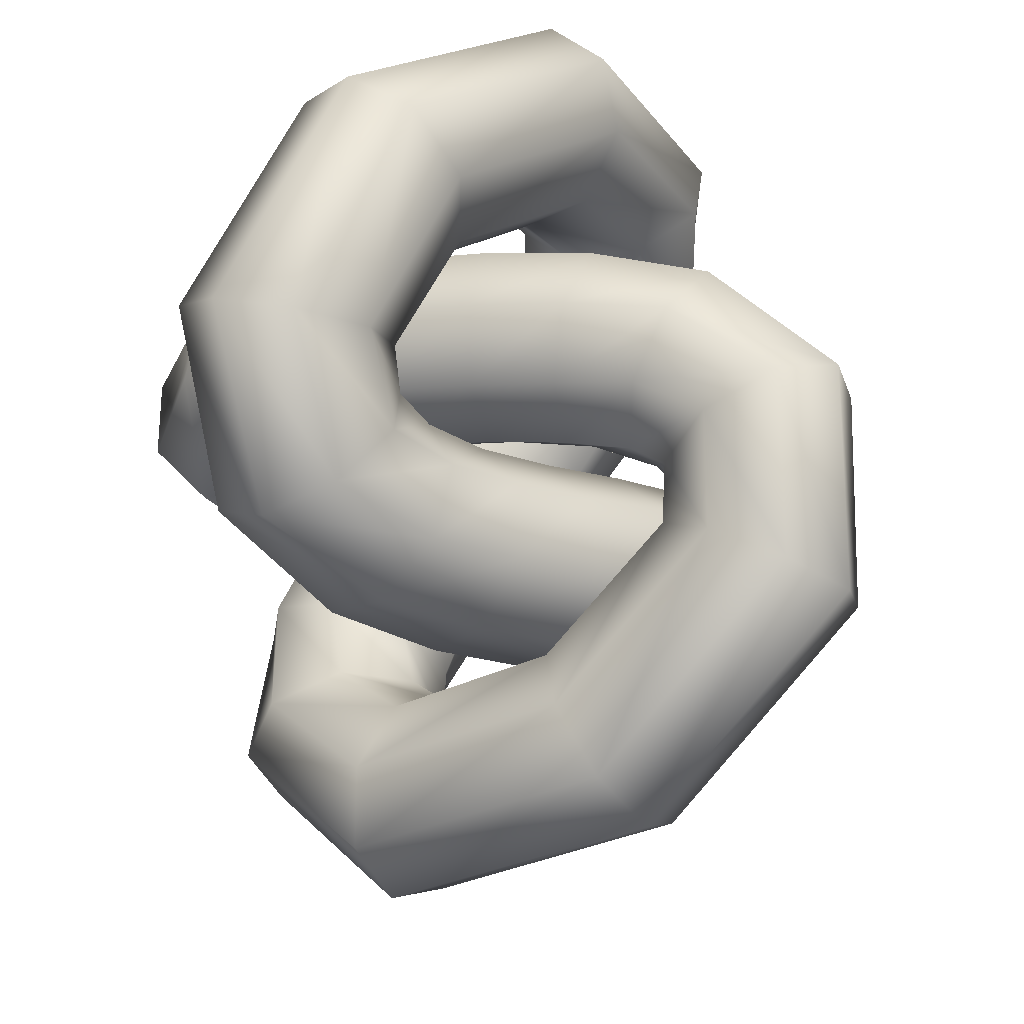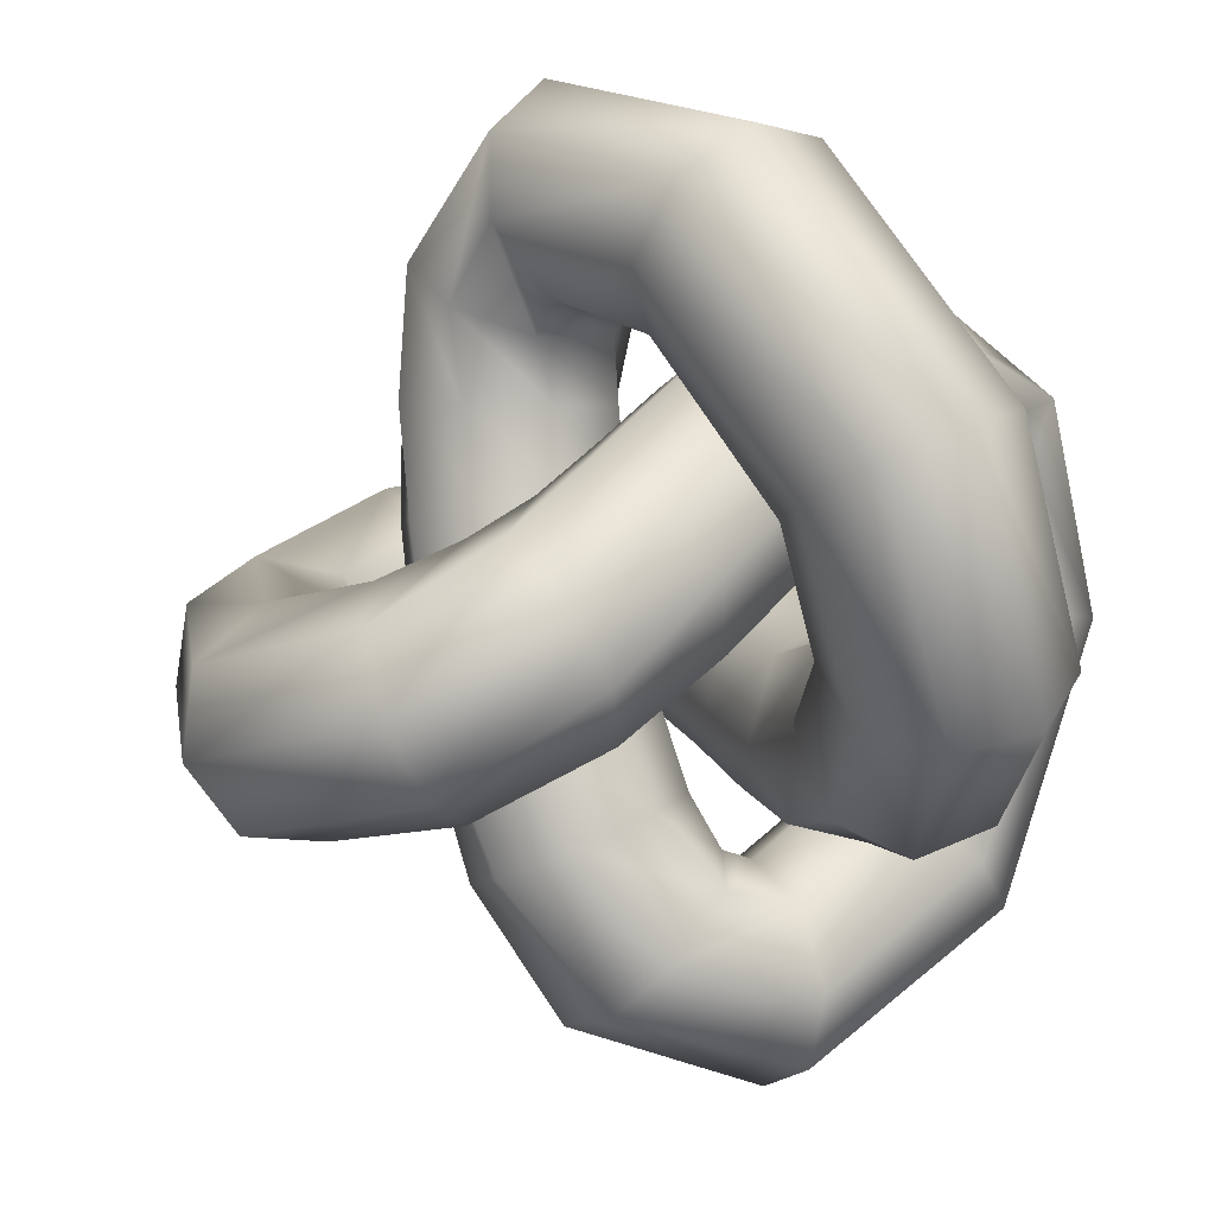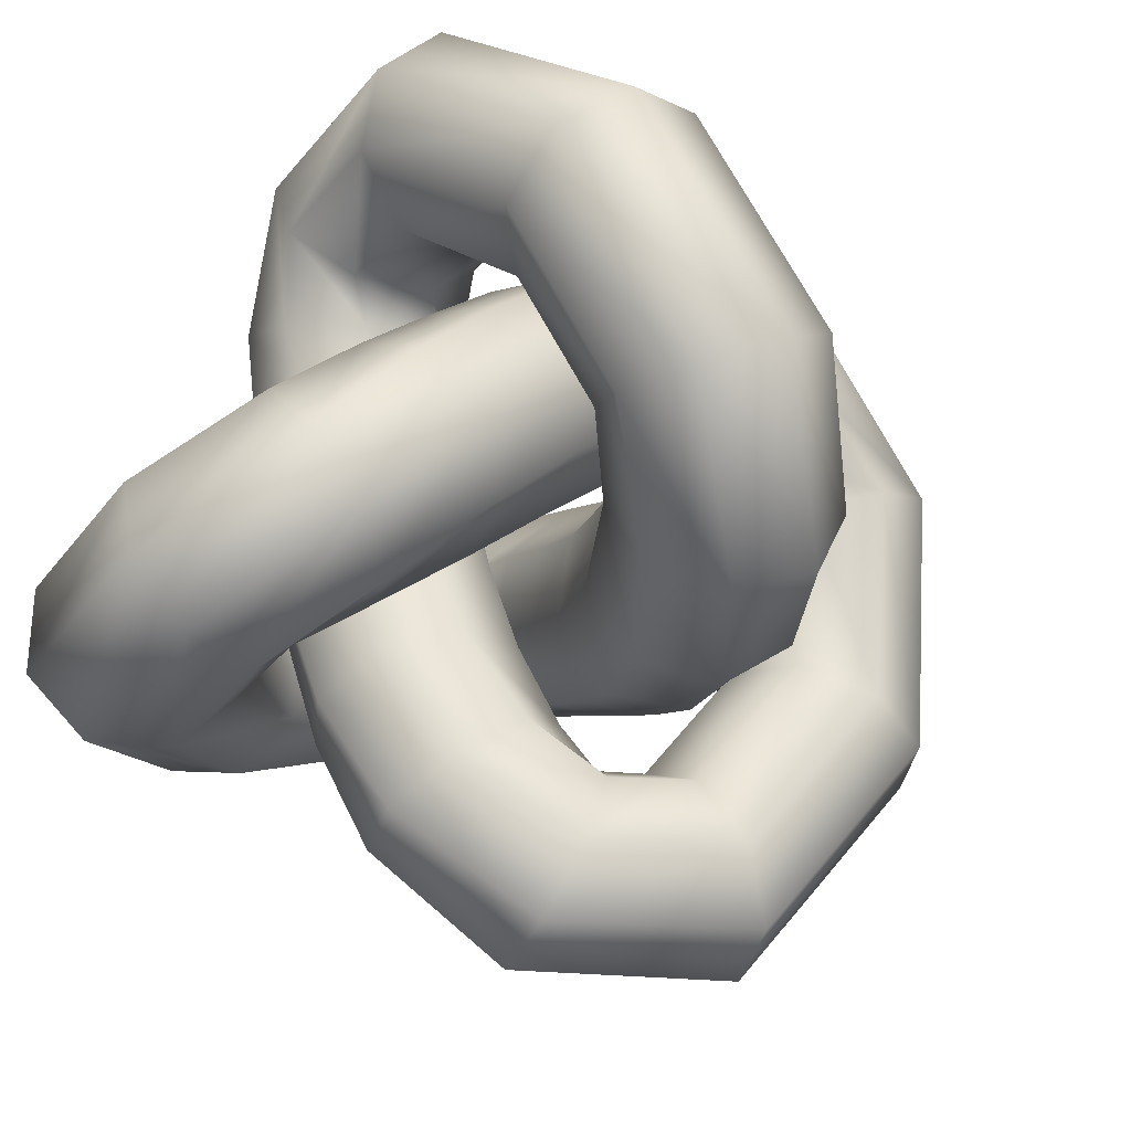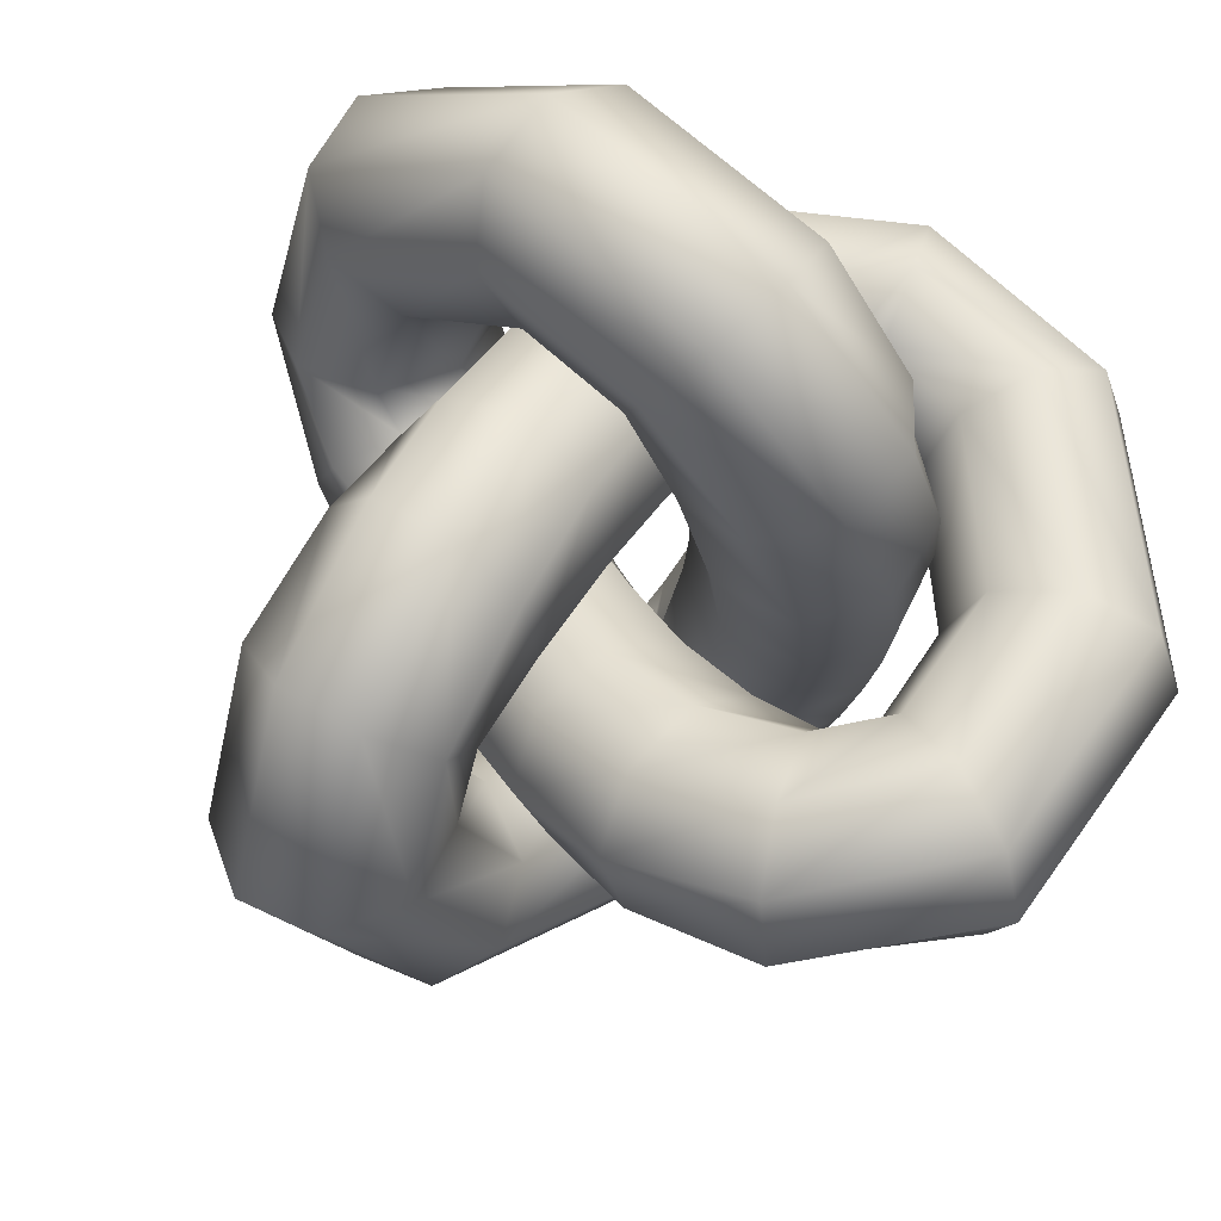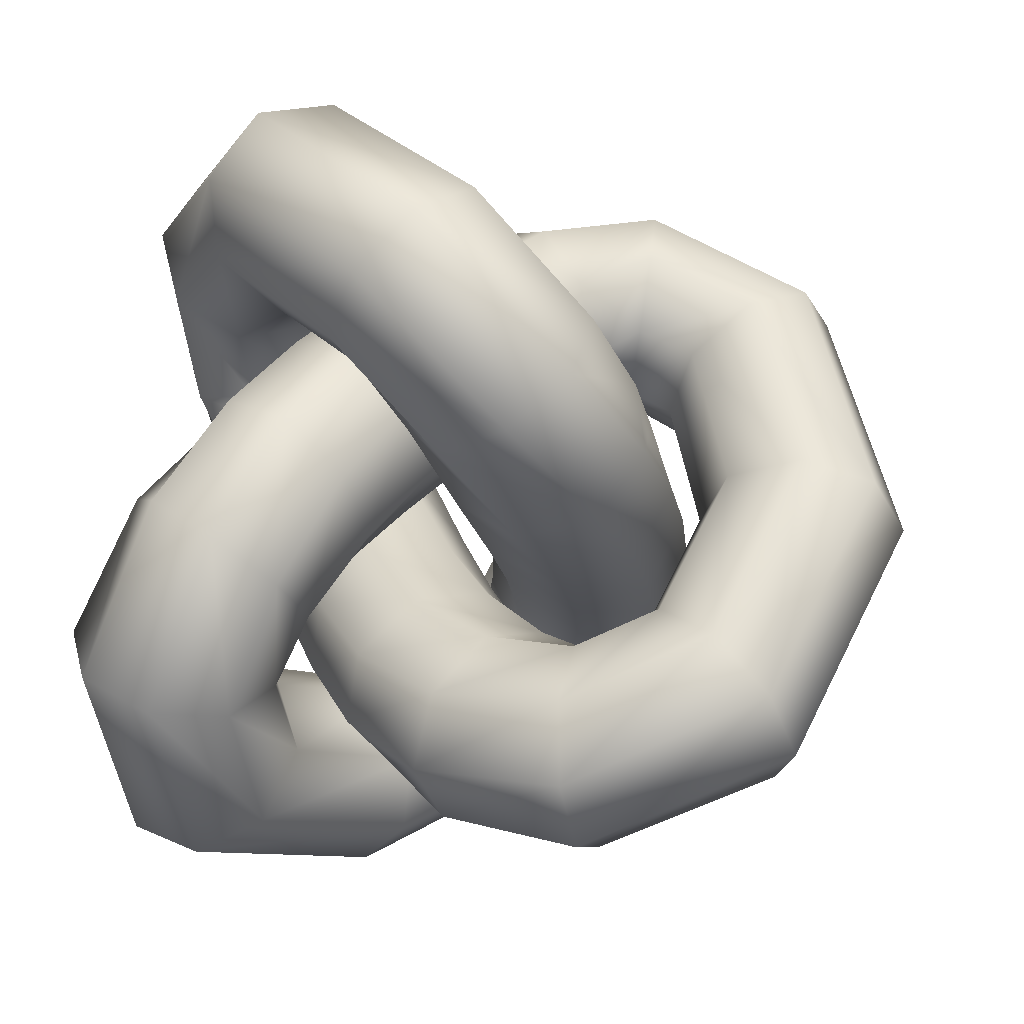
<metadata>
{"format":"obj","ext":"obj","renderer":"f3d","projection":"perspective","resolution":1024,"background":"white","views":[{"elev":50.9,"azim":-108.4,"up":"+Y"},{"elev":-41.5,"azim":15.4,"up":"+Z"},{"elev":-65.9,"azim":143.8,"up":"+Z"},{"elev":-70.4,"azim":55.7,"up":"+Z"},{"elev":17.0,"azim":-170.9,"up":"+Y"}]}
</metadata>
<code>
v  15.66 -0.0034 7.141
v  16.58 -2.957 10.56
v  14.47 -4.179 14.47
v  10.56 -2.952 16.58
v  7.141 0.0034 15.66
v  6.219 2.957 12.24
v  8.333 4.179 8.33
v  12.24 2.952 6.217
v  18.33 4.073 8.782
v  19.92 4.384 13.1
v  18.1 5.546 17.17
v  13.93 6.879 18.61
v  9.851 7.601 16.58
v  8.259 7.29 12.27
v  10.08 6.128 8.193
v  14.26 4.795 6.75
v  18.2 11.46 4.082
v  19.74 15.01 6.582
v  17.86 17.91 9.632
v  13.66 18.46 11.45
v  9.596 16.34 10.96
v  8.052 12.78 8.461
v  9.933 9.883 5.411
v  14.14 9.333 3.597
v  12.2 16.5 -7.38
v  12.58 21.09 -7.141
v  10.21 24.46 -5.069
v  6.465 24.63 -2.379
v  3.548 21.51 -0.6465
v  3.165 16.92 -0.8861
v  5.539 13.55 -2.958
v  9.28 13.38 -5.648
v  3.943 14.17 -15.6
v  2.167 18.04 -17.36
v  -0.8776 21.19 -15.91
v  -3.409 21.76 -12.1
v  -3.943 19.43 -8.16
v  -2.167 15.56 -6.398
v  0.8776 12.41 -7.846
v  3.409 11.84 -11.66
v  -2.072 8.213 -16.48
v  -6.047 10.02 -17.96
v  -9.284 12.73 -16.1
v  -9.887 14.75 -12
v  -7.503 14.9 -8.059
v  -3.528 13.09 -6.581
v  -0.2908 10.38 -8.436
v  0.3125 8.361 -12.54
v  -5.861 2.547 -13.05
v  -10.26 3.929 -12.99
v  -12.67 7.032 -10.58
v  -11.68 10.04 -7.226
v  -7.874 11.19 -4.895
v  -3.475 9.805 -4.953
v  -1.063 6.702 -7.365
v  -2.051 3.696 -10.72
v  -7.516 -1.693 -8.156
v  -11.8 -0.1567 -7.42
v  -13.65 3.326 -5.03
v  -11.98 6.715 -2.387
v  -7.771 8.026 -1.037
v  -3.487 6.489 -1.773
v  -1.637 3.006 -4.163
v  -3.306 -0.383 -6.807
v  -7.838 -5.013 -3.342
v  -12.1 -3.545 -2.363
v  -13.86 -0.000358 0.000537
v  -12.1 3.544 2.363
v  -7.838 5.013 3.342
v  -3.578 3.545 2.363
v  -1.813 0.00036 -0.00054
v  -3.578 -3.544 -2.363
v  -7.773 -8.025 1.036
v  -11.98 -6.715 2.387
v  -13.65 -3.326 5.032
v  -11.8 0.1559 7.423
v  -7.515 1.692 8.157
v  -3.305 0.3824 6.806
v  -1.637 -3.006 4.161
v  -3.488 -6.488 1.771
v  -7.878 -11.18 4.894
v  -11.68 -10.04 7.229
v  -12.67 -7.032 10.59
v  -10.26 -3.931 13
v  -5.856 -2.549 13.05
v  -2.049 -3.697 10.72
v  -1.065 -6.702 7.359
v  -3.479 -9.803 4.948
v  -7.509 -14.9 8.06
v  -9.886 -14.76 12.01
v  -9.276 -12.74 16.11
v  -6.037 -10.03 17.96
v  -2.066 -8.216 16.48
v  0.3109 -8.358 12.53
v  -0.2987 -10.38 8.429
v  -3.538 -13.08 6.577
v  -3.945 -19.43 8.162
v  -3.401 -21.77 12.1
v  -0.8645 -21.2 15.91
v  2.178 -18.05 17.36
v  3.945 -14.17 15.6
v  3.401 -11.83 11.66
v  0.8645 -12.4 7.853
v  -2.178 -15.55 6.404
v  3.548 -21.51 0.647
v  6.47 -24.63 2.372
v  10.21 -24.46 5.059
v  12.59 -21.09 7.133
v  12.2 -16.5 7.38
v  9.276 -13.38 5.654
v  5.532 -13.55 2.968
v  3.159 -16.92 0.8936
v  9.596 -16.34 -10.96
v  13.66 -18.46 -11.45
v  17.87 -17.9 -9.643
v  19.75 -15.01 -6.588
v  18.2 -11.46 -4.081
v  14.13 -9.34 -3.589
v  9.929 -9.892 -5.4
v  8.05 -12.79 -8.455
v  9.851 -7.597 -16.58
v  13.92 -6.864 -18.62
v  18.1 -5.529 -17.17
v  19.92 -4.375 -13.1
v  18.33 -4.077 -8.781
v  14.26 -4.81 -6.748
v  10.09 -6.145 -8.191
v  8.262 -7.299 -12.27
v  7.141 0.003414 -15.66
v  10.56 2.962 -16.58
v  14.47 4.185 -14.46
v  16.58 2.957 -10.55
v  15.66 -0.003399 -7.141
v  12.25 -2.962 -6.223
v  8.335 -4.185 -8.338
v  6.22 -2.957 -12.25
v  4.169 5.247 -11.47
v  7.601 8.303 -11.09
v  11.51 8.536 -8.651
v  13.6 5.809 -5.576
v  12.65 1.719 -3.669
v  9.217 -1.337 -4.045
v  5.312 -1.57 -6.486
v  3.221 1.158 -9.56
v  1.375 8.118 -6.512
v  4.84 11.04 -5.68
v  8.796 10.83 -3.32
v  10.92 7.592 -0.8151
v  9.98 3.237 0.3672
v  6.514 0.3108 -0.4654
v  2.559 0.5285 -2.825
v  0.43 3.762 -5.33
v  -1.307 9.787 -1.829
v  2.046 12.77 -0.7628
v  5.969 12.54 1.651
v  8.162 9.229 3.999
v  7.342 4.783 4.905
v  3.989 1.803 3.84
v  0.06664 2.034 1.426
v  -2.127 5.341 -0.922
v  -3.943 11.26 2.381
v  -0.7753 14.21 3.968
v  2.846 13.89 6.805
v  4.801 10.49 9.229
v  3.943 5.998 9.82
v  0.7753 3.046 8.233
v  -2.847 3.365 5.397
v  -4.801 6.766 2.973
v  -6.723 13.02 6.06
v  -4.123 15.54 8.912
v  -1.454 14.63 12.56
v  -0.2816 10.81 14.87
v  -1.292 6.33 14.48
v  -3.893 3.807 11.63
v  -6.561 4.721 7.982
v  -7.733 8.538 5.675
v  -10.77 14.08 8.674
v  -10.54 15.73 12.97
v  -9.862 13.88 17.14
v  -9.12 9.619 18.74
v  -8.753 5.439 16.83
v  -8.975 3.79 12.53
v  -9.656 5.638 8.358
v  -10.4 9.9 6.762
v  -17.06 11.87 6.623
v  -20.31 12 9.895
v  -21.58 9.202 13.34
v  -20.13 5.125 14.93
v  -16.8 2.154 13.74
v  -13.56 2.03 10.47
v  -12.29 4.826 7.028
v  -13.74 8.902 5.435
v  -20.9 5.013 -3.342
v  -25.16 3.542 -2.367
v  -26.93 -0.003405 -0.005107
v  -25.16 -3.547 2.359
v  -20.9 -5.013 3.342
v  -16.64 -3.542 2.367
v  -14.88 0.003324 0.004986
v  -16.64 3.547 -2.36
v  -16.8 -2.155 -13.74
v  -20.12 -5.131 -14.94
v  -21.57 -9.209 -13.35
v  -20.3 -12 -9.901
v  -17.06 -11.87 -6.622
v  -13.75 -8.897 -5.428
v  -12.3 -4.818 -7.019
v  -13.56 -2.026 -10.46
v  -8.748 -5.441 -16.83
v  -9.107 -9.623 -18.74
v  -9.847 -13.88 -17.14
v  -10.54 -15.73 -12.97
v  -10.77 -14.08 -8.673
v  -10.41 -9.895 -6.763
v  -9.671 -5.633 -8.361
v  -8.982 -3.789 -12.53
v  -1.286 -6.333 -14.48
v  -0.2757 -10.82 -14.86
v  -1.451 -14.63 -12.55
v  -4.124 -15.54 -8.907
v  -6.729 -13.02 -6.061
v  -7.739 -8.534 -5.681
v  -6.564 -4.719 -7.989
v  -3.891 -3.808 -11.63
v  3.945 -5.999 -9.818
v  4.803 -10.49 -9.225
v  2.847 -13.89 -6.802
v  -0.7769 -14.21 -3.967
v  -3.945 -11.26 -2.383
v  -4.803 -6.765 -2.976
v  -2.847 -3.364 -5.4
v  0.777 -3.047 -8.234
v  7.342 -4.783 -4.905
v  8.163 -9.229 -3.998
v  5.969 -12.54 -1.65
v  2.047 -12.77 0.7634
v  -1.307 -9.787 1.828
v  -2.128 -5.341 0.9208
v  0.0661 -2.034 -1.427
v  3.989 -1.803 -3.84
v  9.979 -3.237 -0.368
v  10.92 -7.593 0.8157
v  8.796 -10.83 3.321
v  4.841 -11.04 5.681
v  1.375 -8.117 6.513
v  0.4299 -3.762 5.33
v  2.558 -0.5288 2.824
v  6.514 -0.3115 0.4638
v  12.65 -1.723 3.667
v  13.6 -5.811 5.578
v  11.51 -8.535 8.655
v  7.601 -8.3 11.1
v  4.169 -5.243 11.47
v  3.221 -1.155 9.558
v  5.312 1.569 6.481
v  9.218 1.334 4.041
g default
f 1 9 10
f 1 10 2
f 2 10 11
f 2 11 3
f 3 11 12
f 3 12 4
f 4 12 13
f 4 13 5
f 5 13 14
f 5 14 6
f 6 14 15
f 6 15 7
f 7 15 16
f 7 16 8
f 8 16 9
f 8 9 1
f 9 17 18
f 9 18 10
f 10 18 19
f 10 19 11
f 11 19 20
f 11 20 12
f 12 20 21
f 12 21 13
f 13 21 22
f 13 22 14
f 14 22 23
f 14 23 15
f 15 23 24
f 15 24 16
f 16 24 17
f 16 17 9
f 17 25 26
f 17 26 18
f 18 26 27
f 18 27 19
f 19 27 28
f 19 28 20
f 20 28 29
f 20 29 21
f 21 29 30
f 21 30 22
f 22 30 31
f 22 31 23
f 23 31 32
f 23 32 24
f 24 32 25
f 24 25 17
f 25 33 34
f 25 34 26
f 26 34 35
f 26 35 27
f 27 35 36
f 27 36 28
f 28 36 37
f 28 37 29
f 29 37 38
f 29 38 30
f 30 38 39
f 30 39 31
f 31 39 40
f 31 40 32
f 32 40 33
f 32 33 25
f 33 41 42
f 33 42 34
f 34 42 43
f 34 43 35
f 35 43 44
f 35 44 36
f 36 44 45
f 36 45 37
f 37 45 46
f 37 46 38
f 38 46 47
f 38 47 39
f 39 47 48
f 39 48 40
f 40 48 41
f 40 41 33
f 41 49 50
f 41 50 42
f 42 50 51
f 42 51 43
f 43 51 52
f 43 52 44
f 44 52 53
f 44 53 45
f 45 53 54
f 45 54 46
f 46 54 55
f 46 55 47
f 47 55 56
f 47 56 48
f 48 56 49
f 48 49 41
f 49 57 58
f 49 58 50
f 50 58 59
f 50 59 51
f 51 59 60
f 51 60 52
f 52 60 61
f 52 61 53
f 53 61 62
f 53 62 54
f 54 62 63
f 54 63 55
f 55 63 64
f 55 64 56
f 56 64 57
f 56 57 49
f 57 65 66
f 57 66 58
f 58 66 67
f 58 67 59
f 59 67 68
f 59 68 60
f 60 68 69
f 60 69 61
f 61 69 70
f 61 70 62
f 62 70 71
f 62 71 63
f 63 71 72
f 63 72 64
f 64 72 65
f 64 65 57
f 65 73 74
f 65 74 66
f 66 74 75
f 66 75 67
f 67 75 76
f 67 76 68
f 68 76 77
f 68 77 69
f 69 77 78
f 69 78 70
f 70 78 79
f 70 79 71
f 71 79 80
f 71 80 72
f 72 80 73
f 72 73 65
f 73 81 82
f 73 82 74
f 74 82 83
f 74 83 75
f 75 83 84
f 75 84 76
f 76 84 85
f 76 85 77
f 77 85 86
f 77 86 78
f 78 86 87
f 78 87 79
f 79 87 88
f 79 88 80
f 80 88 81
f 80 81 73
f 81 89 90
f 81 90 82
f 82 90 91
f 82 91 83
f 83 91 92
f 83 92 84
f 84 92 93
f 84 93 85
f 85 93 94
f 85 94 86
f 86 94 95
f 86 95 87
f 87 95 96
f 87 96 88
f 88 96 89
f 88 89 81
f 89 97 98
f 89 98 90
f 90 98 99
f 90 99 91
f 91 99 100
f 91 100 92
f 92 100 101
f 92 101 93
f 93 101 102
f 93 102 94
f 94 102 103
f 94 103 95
f 95 103 104
f 95 104 96
f 96 104 97
f 96 97 89
f 97 105 106
f 97 106 98
f 98 106 107
f 98 107 99
f 99 107 108
f 99 108 100
f 100 108 109
f 100 109 101
f 101 109 110
f 101 110 102
f 102 110 111
f 102 111 103
f 103 111 112
f 103 112 104
f 104 112 105
f 104 105 97
f 105 113 114
f 105 114 106
f 106 114 115
f 106 115 107
f 107 115 116
f 107 116 108
f 108 116 117
f 108 117 109
f 109 117 118
f 109 118 110
f 110 118 119
f 110 119 111
f 111 119 120
f 111 120 112
f 112 120 113
f 112 113 105
f 113 121 122
f 113 122 114
f 114 122 123
f 114 123 115
f 115 123 124
f 115 124 116
f 116 124 125
f 116 125 117
f 117 125 126
f 117 126 118
f 118 126 127
f 118 127 119
f 119 127 128
f 119 128 120
f 120 128 121
f 120 121 113
f 121 129 130
f 121 130 122
f 122 130 131
f 122 131 123
f 123 131 132
f 123 132 124
f 124 132 133
f 124 133 125
f 125 133 134
f 125 134 126
f 126 134 135
f 126 135 127
f 127 135 136
f 127 136 128
f 128 136 129
f 128 129 121
f 129 137 138
f 129 138 130
f 130 138 139
f 130 139 131
f 131 139 140
f 131 140 132
f 132 140 141
f 132 141 133
f 133 141 142
f 133 142 134
f 134 142 143
f 134 143 135
f 135 143 144
f 135 144 136
f 136 144 137
f 136 137 129
f 137 145 146
f 137 146 138
f 138 146 147
f 138 147 139
f 139 147 148
f 139 148 140
f 140 148 149
f 140 149 141
f 141 149 150
f 141 150 142
f 142 150 151
f 142 151 143
f 143 151 152
f 143 152 144
f 144 152 145
f 144 145 137
f 145 153 154
f 145 154 146
f 146 154 155
f 146 155 147
f 147 155 156
f 147 156 148
f 148 156 157
f 148 157 149
f 149 157 158
f 149 158 150
f 150 158 159
f 150 159 151
f 151 159 160
f 151 160 152
f 152 160 153
f 152 153 145
f 153 161 162
f 153 162 154
f 154 162 163
f 154 163 155
f 155 163 164
f 155 164 156
f 156 164 165
f 156 165 157
f 157 165 166
f 157 166 158
f 158 166 167
f 158 167 159
f 159 167 168
f 159 168 160
f 160 168 161
f 160 161 153
f 161 169 170
f 161 170 162
f 162 170 171
f 162 171 163
f 163 171 172
f 163 172 164
f 164 172 173
f 164 173 165
f 165 173 174
f 165 174 166
f 166 174 175
f 166 175 167
f 167 175 176
f 167 176 168
f 168 176 169
f 168 169 161
f 169 177 178
f 169 178 170
f 170 178 179
f 170 179 171
f 171 179 180
f 171 180 172
f 172 180 181
f 172 181 173
f 173 181 182
f 173 182 174
f 174 182 183
f 174 183 175
f 175 183 184
f 175 184 176
f 176 184 177
f 176 177 169
f 177 185 186
f 177 186 178
f 178 186 187
f 178 187 179
f 179 187 188
f 179 188 180
f 180 188 189
f 180 189 181
f 181 189 190
f 181 190 182
f 182 190 191
f 182 191 183
f 183 191 192
f 183 192 184
f 184 192 185
f 184 185 177
f 185 193 194
f 185 194 186
f 186 194 195
f 186 195 187
f 187 195 196
f 187 196 188
f 188 196 197
f 188 197 189
f 189 197 198
f 189 198 190
f 190 198 199
f 190 199 191
f 191 199 200
f 191 200 192
f 192 200 193
f 192 193 185
f 193 201 202
f 193 202 194
f 194 202 203
f 194 203 195
f 195 203 204
f 195 204 196
f 196 204 205
f 196 205 197
f 197 205 206
f 197 206 198
f 198 206 207
f 198 207 199
f 199 207 208
f 199 208 200
f 200 208 201
f 200 201 193
f 201 209 210
f 201 210 202
f 202 210 211
f 202 211 203
f 203 211 212
f 203 212 204
f 204 212 213
f 204 213 205
f 205 213 214
f 205 214 206
f 206 214 215
f 206 215 207
f 207 215 216
f 207 216 208
f 208 216 209
f 208 209 201
f 209 217 218
f 209 218 210
f 210 218 219
f 210 219 211
f 211 219 220
f 211 220 212
f 212 220 221
f 212 221 213
f 213 221 222
f 213 222 214
f 214 222 223
f 214 223 215
f 215 223 224
f 215 224 216
f 216 224 217
f 216 217 209
f 217 225 226
f 217 226 218
f 218 226 227
f 218 227 219
f 219 227 228
f 219 228 220
f 220 228 229
f 220 229 221
f 221 229 230
f 221 230 222
f 222 230 231
f 222 231 223
f 223 231 232
f 223 232 224
f 224 232 225
f 224 225 217
f 225 233 234
f 225 234 226
f 226 234 235
f 226 235 227
f 227 235 236
f 227 236 228
f 228 236 237
f 228 237 229
f 229 237 238
f 229 238 230
f 230 238 239
f 230 239 231
f 231 239 240
f 231 240 232
f 232 240 233
f 232 233 225
f 233 241 242
f 233 242 234
f 234 242 243
f 234 243 235
f 235 243 244
f 235 244 236
f 236 244 245
f 236 245 237
f 237 245 246
f 237 246 238
f 238 246 247
f 238 247 239
f 239 247 248
f 239 248 240
f 240 248 241
f 240 241 233
f 241 249 250
f 241 250 242
f 242 250 251
f 242 251 243
f 243 251 252
f 243 252 244
f 244 252 253
f 244 253 245
f 245 253 254
f 245 254 246
f 246 254 255
f 246 255 247
f 247 255 256
f 247 256 248
f 248 256 249
f 248 249 241
f 249 1 2
f 249 2 250
f 250 2 3
f 250 3 251
f 251 3 4
f 251 4 252
f 252 4 5
f 252 5 253
f 253 5 6
f 253 6 254
f 254 6 7
f 254 7 255
f 255 7 8
f 255 8 256
f 256 8 1
f 256 1 249
g

</code>
